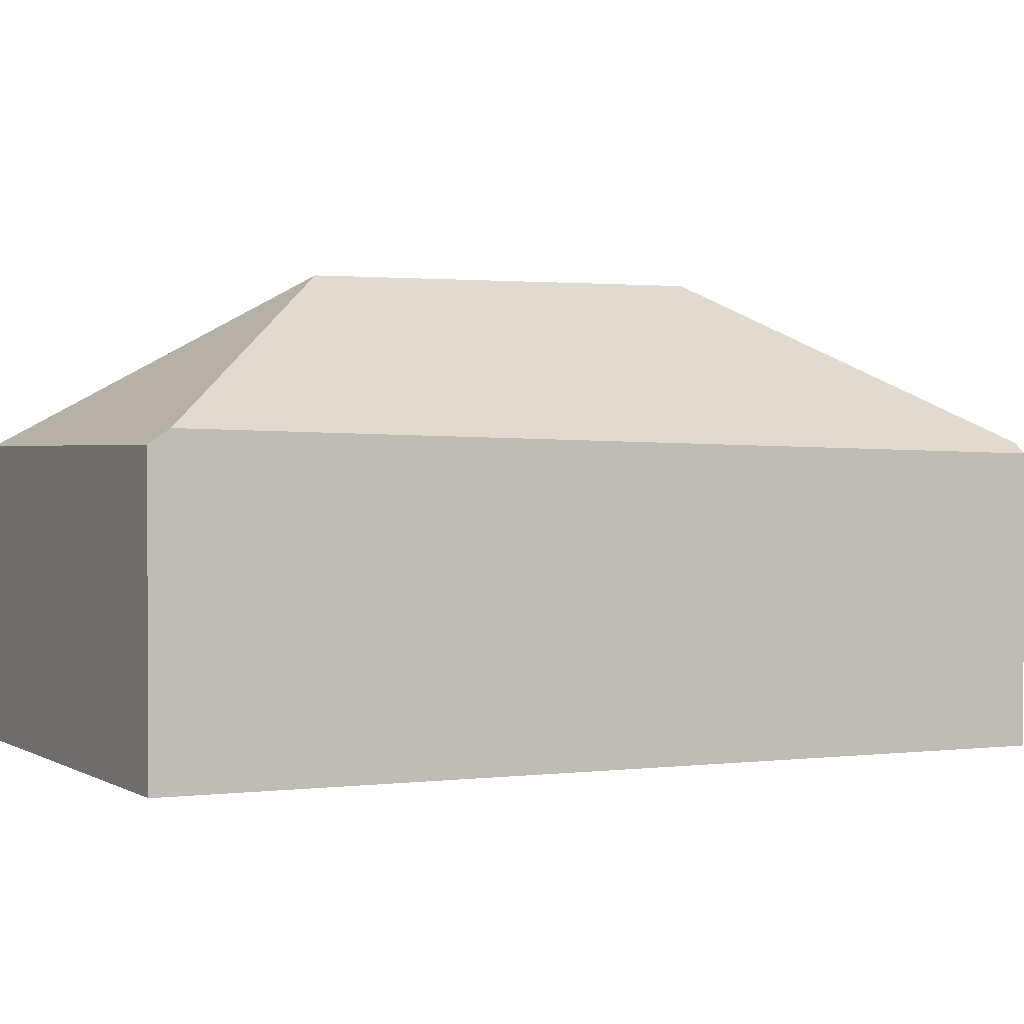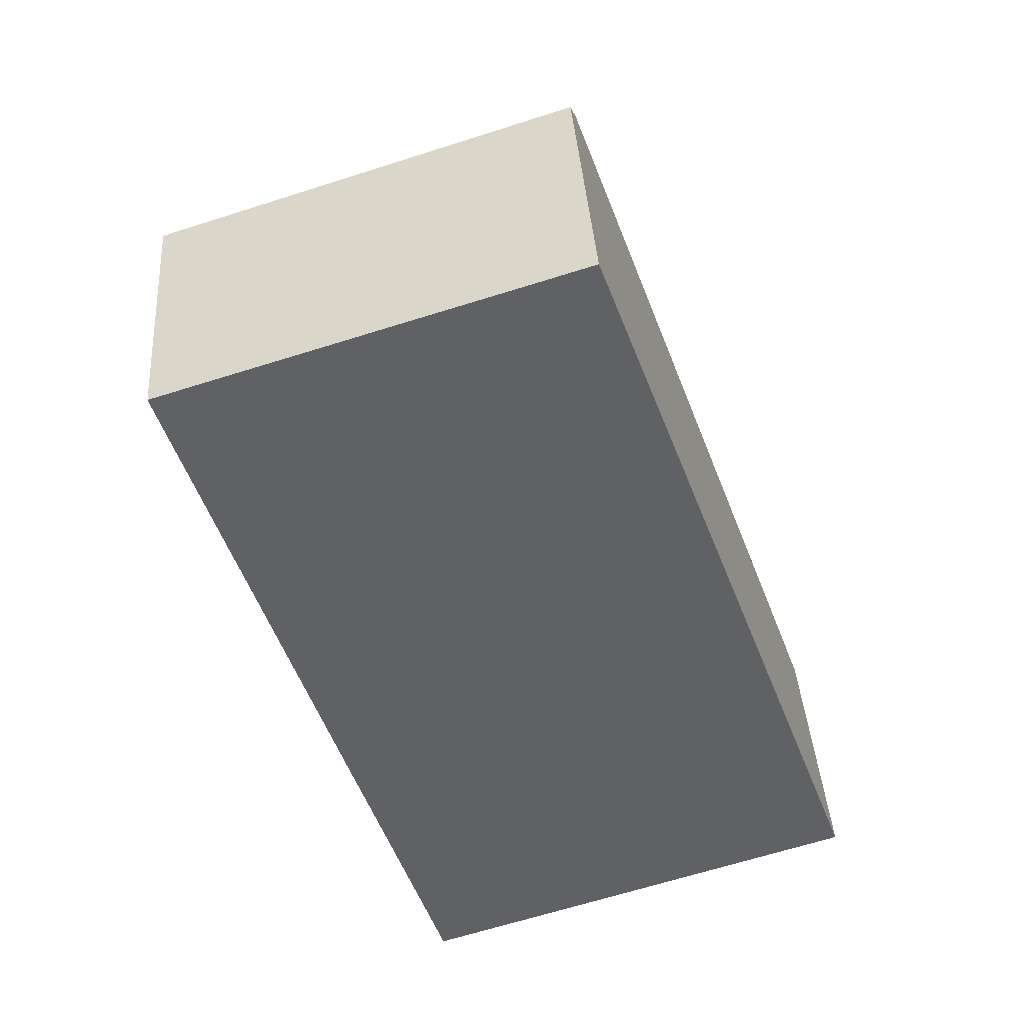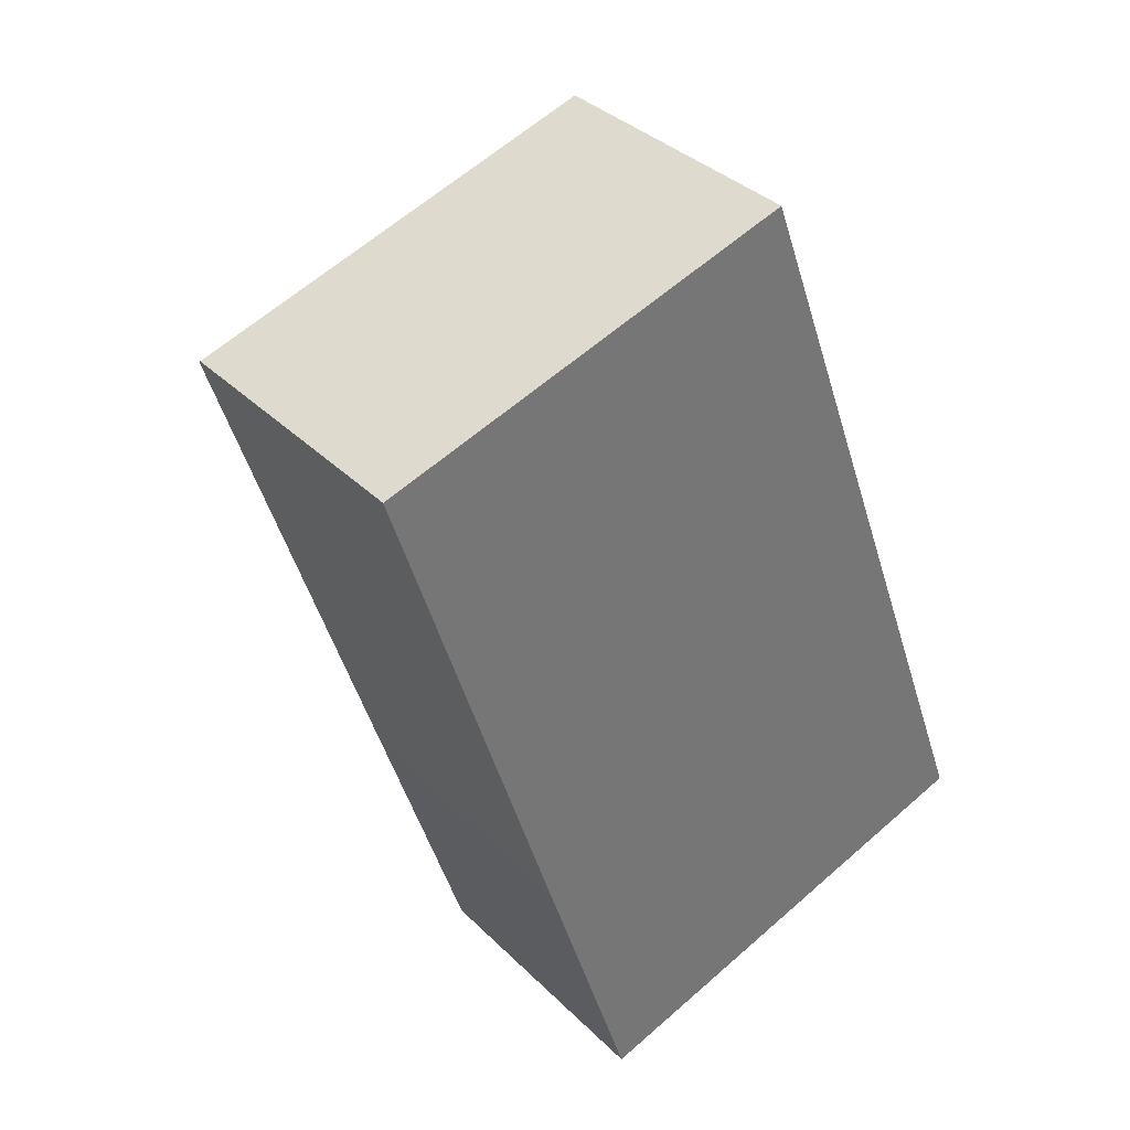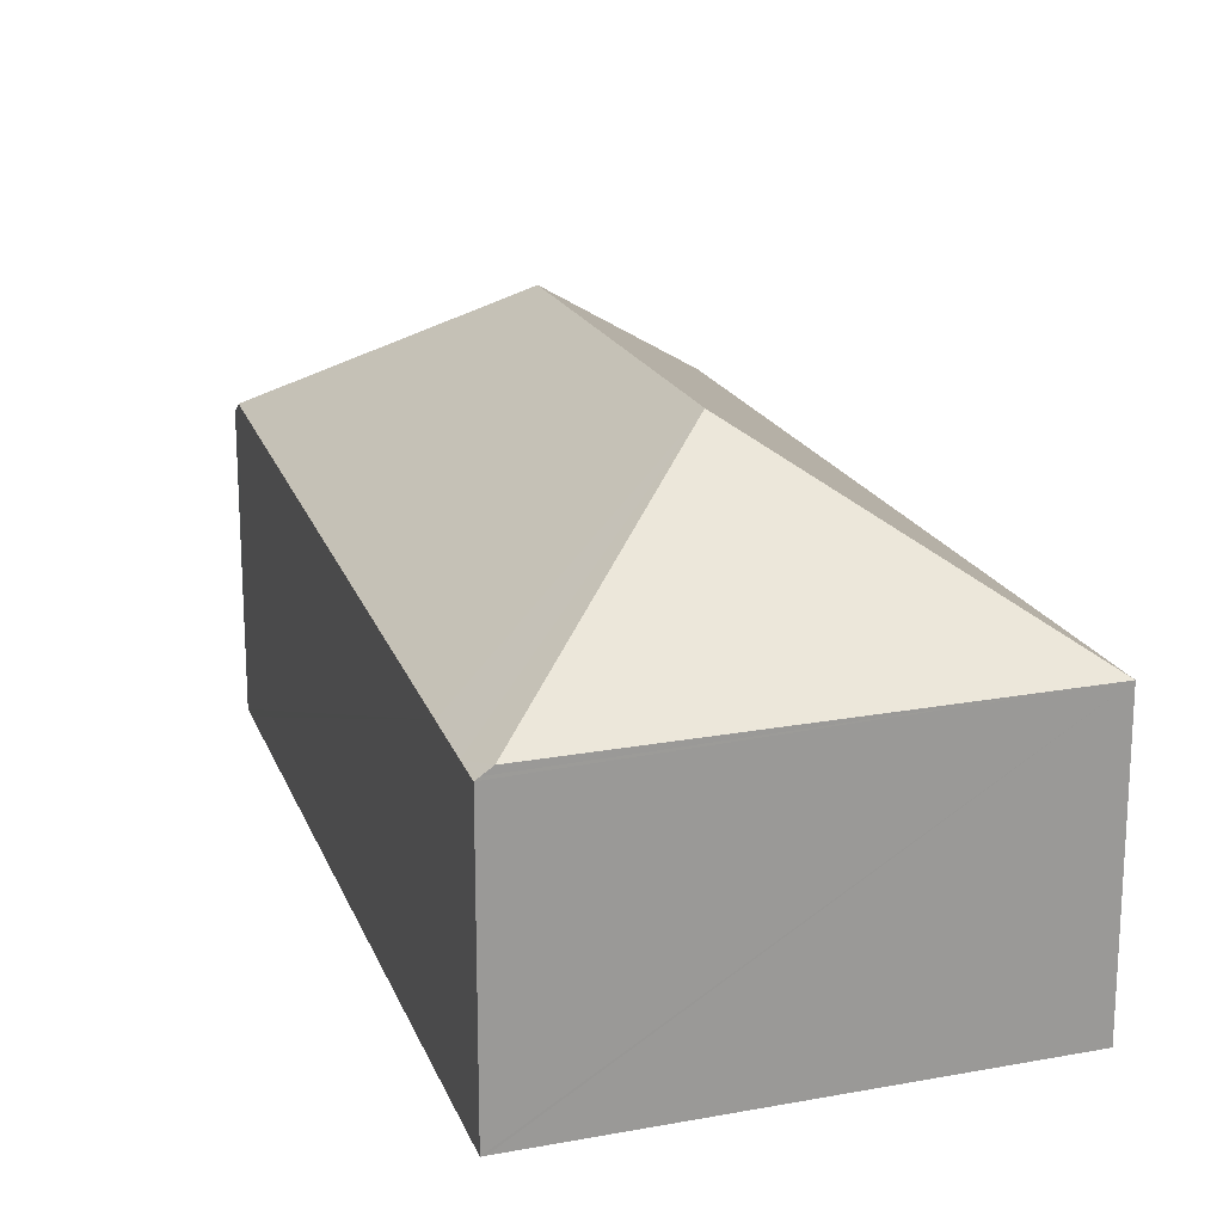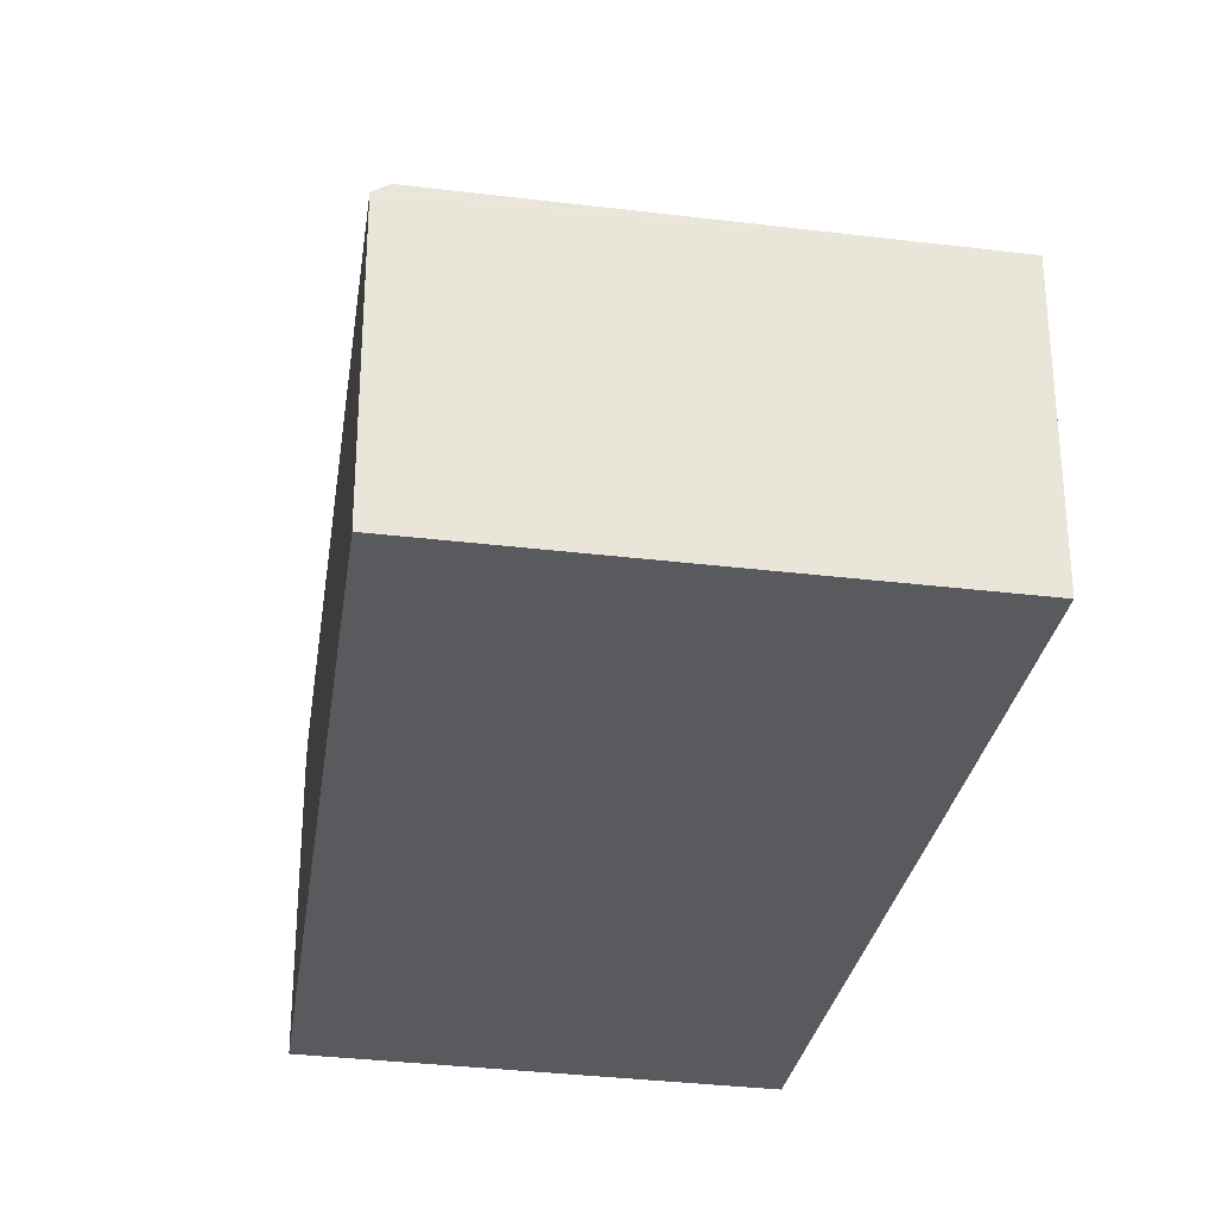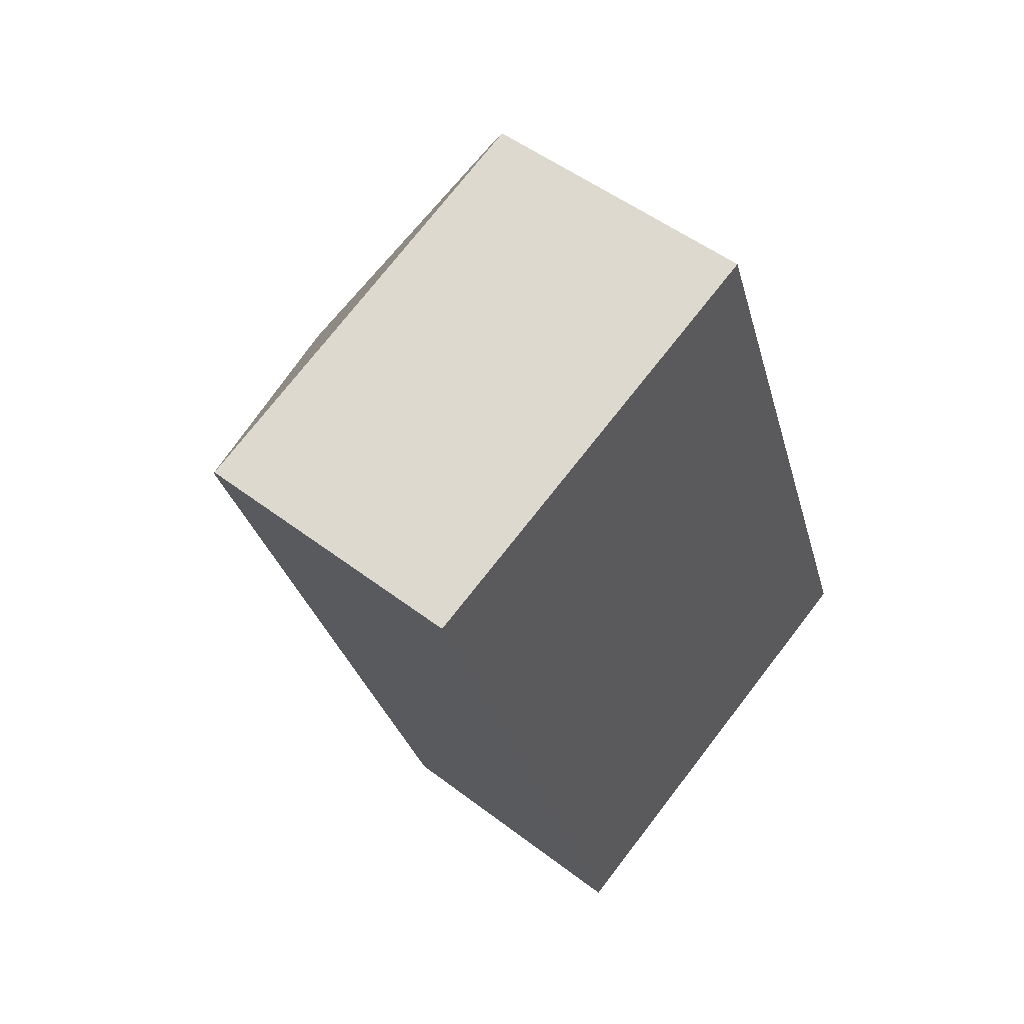
<metadata>
{"format":"obj","ext":"obj","renderer":"f3d","projection":"perspective","resolution":1024,"background":"white","views":[{"elev":1.8,"azim":45.6,"up":"+Y"},{"elev":40.0,"azim":-4.0,"up":"+Z"},{"elev":35.5,"azim":-38.1,"up":"+Z"},{"elev":20.0,"azim":142.9,"up":"+Y"},{"elev":-31.3,"azim":152.0,"up":"+Y"},{"elev":50.5,"azim":-50.0,"up":"+Z"}]}
</metadata>
<code>
v  2.855 4.296 -1.499
v  1.637 2.79 -5.125
v  0.015 2.793 -0.048
v  4.012 4.296 -5.112
v  2.551 2.791 -7.973
v  4.119 2.795 1.29
v  0 2.759 1.689e-16
v  4.187 2.925 1.106
v  6.951 2.724 -6.534
v  6.871 2.705 -6.191
v  6.992 2.695 -6.521
v  6.856 2.79 -6.565
v  6.644 2.724 -5.573
v  2.551 4.882e-16 -7.973
v  1.637 3.138e-16 -5.125
v  0.015 2.939e-18 -0.048
v  0 0 0
v  4.119 -7.899e-17 1.29
v  4.187 -6.772e-17 1.106
v  6.644 3.412e-16 -5.573
v  6.992 3.993e-16 -6.521
v  6.871 3.791e-16 -6.191
v  6.951 4.001e-16 -6.534
v  6.856 4.02e-16 -6.565
g defaultobject
f 1 2 3
f 2 1 4
f 2 4 5
f 6 3 7
f 3 6 1
f 1 6 8
f 9 10 11
f 10 9 12
f 10 12 4
f 10 4 13
f 13 4 8
f 8 4 1
f 4 12 5
f 14 2 5
f 2 14 15
f 2 15 3
f 3 15 16
f 3 16 7
f 7 16 17
f 7 18 6
f 18 7 17
f 18 8 6
f 8 18 13
f 13 18 19
f 13 19 20
f 13 20 10
f 10 20 11
f 11 20 21
f 21 20 22
f 9 5 12
f 5 9 11
f 5 11 21
f 5 21 23
f 5 23 24
f 5 24 14
f 22 23 21
f 23 22 24
f 24 22 14
f 14 22 20
f 14 20 19
f 14 19 15
f 15 19 16
f 16 19 18
f 16 18 17

</code>
